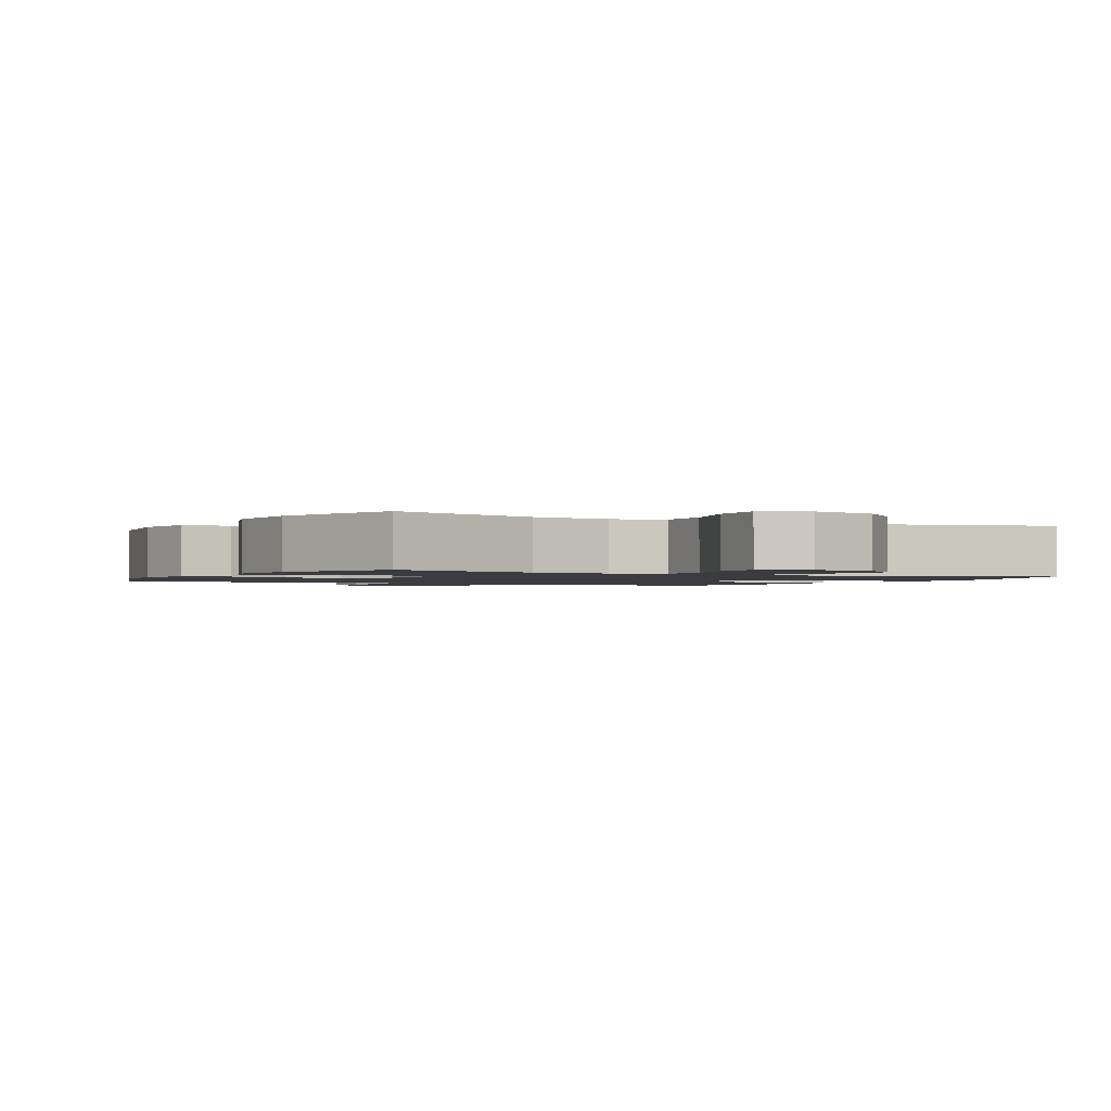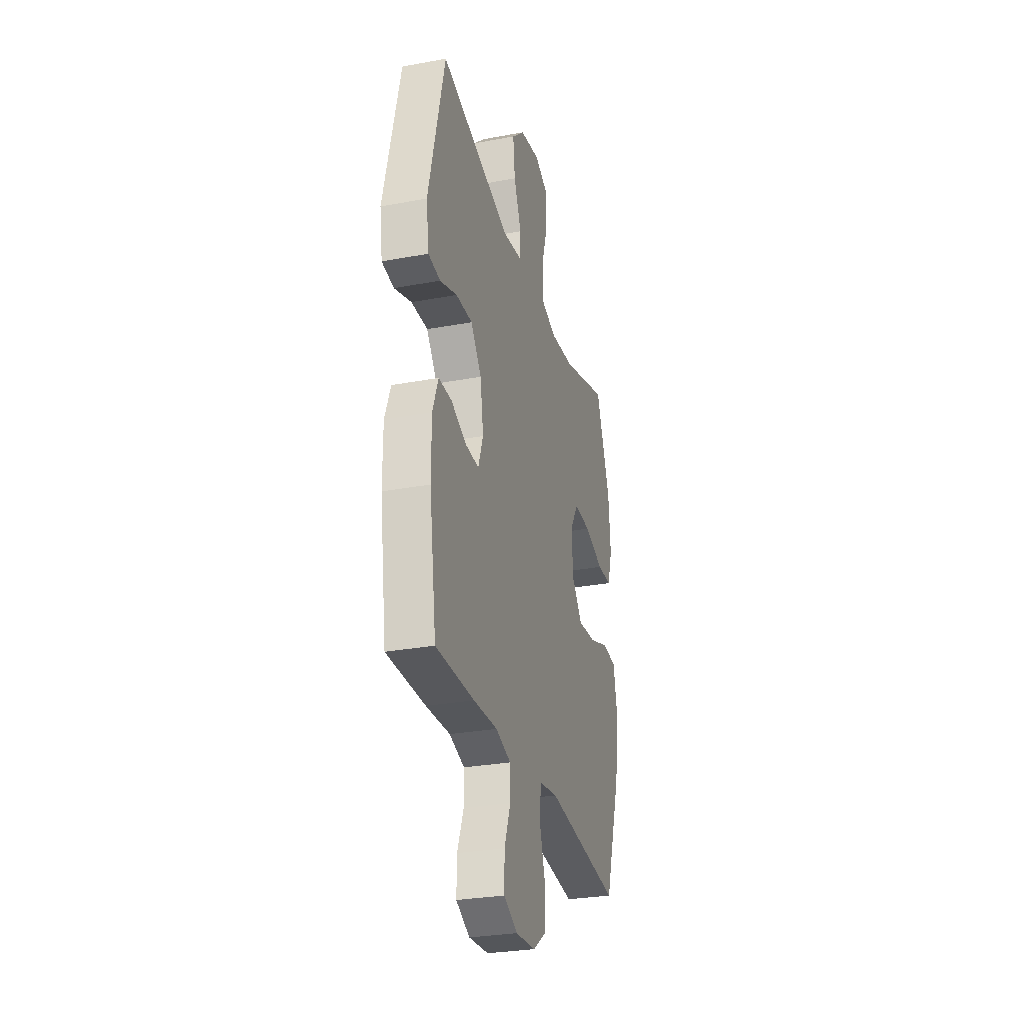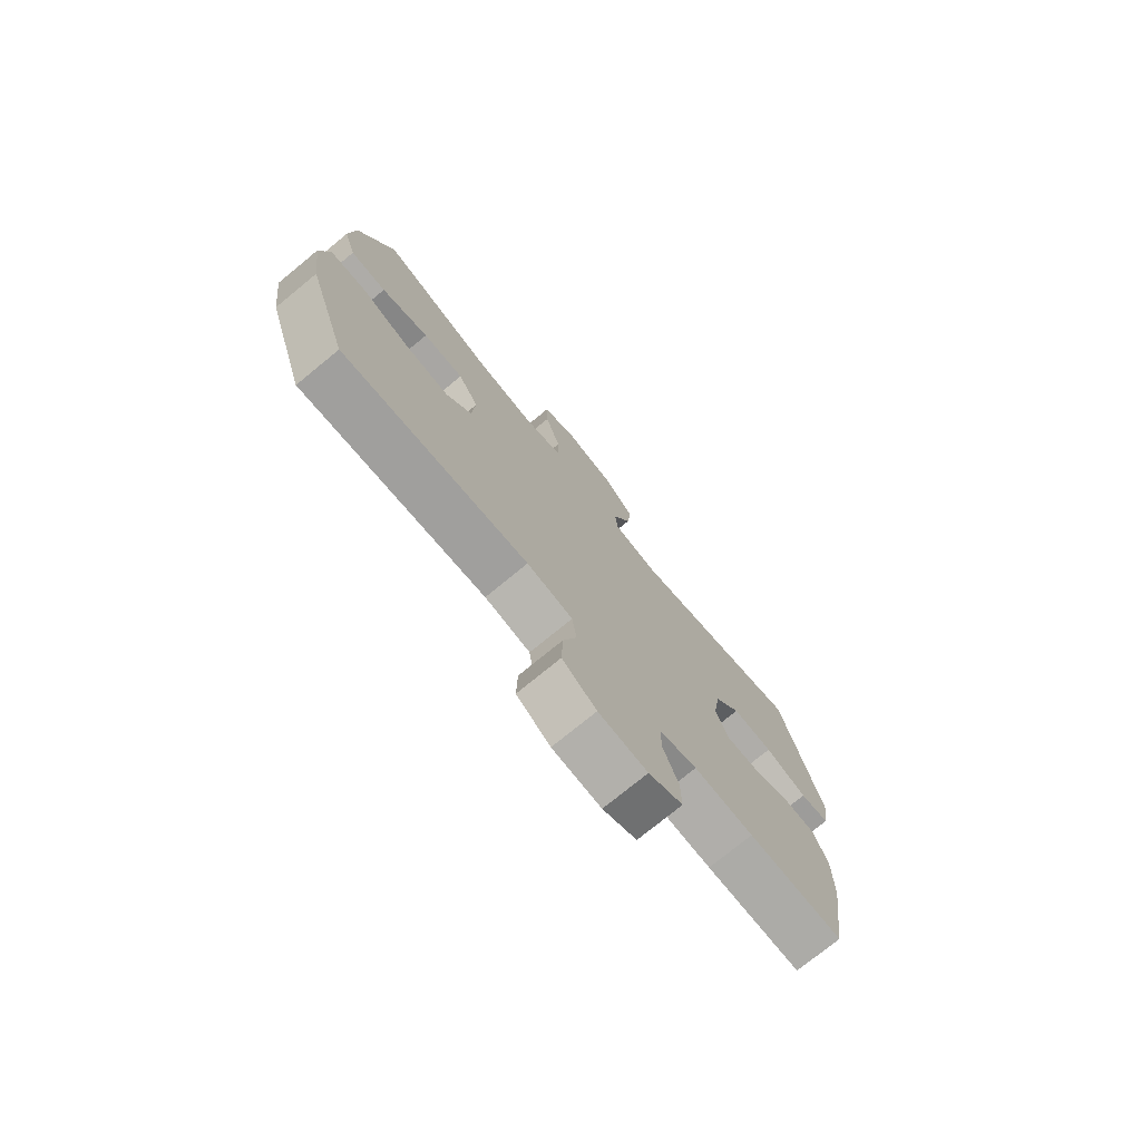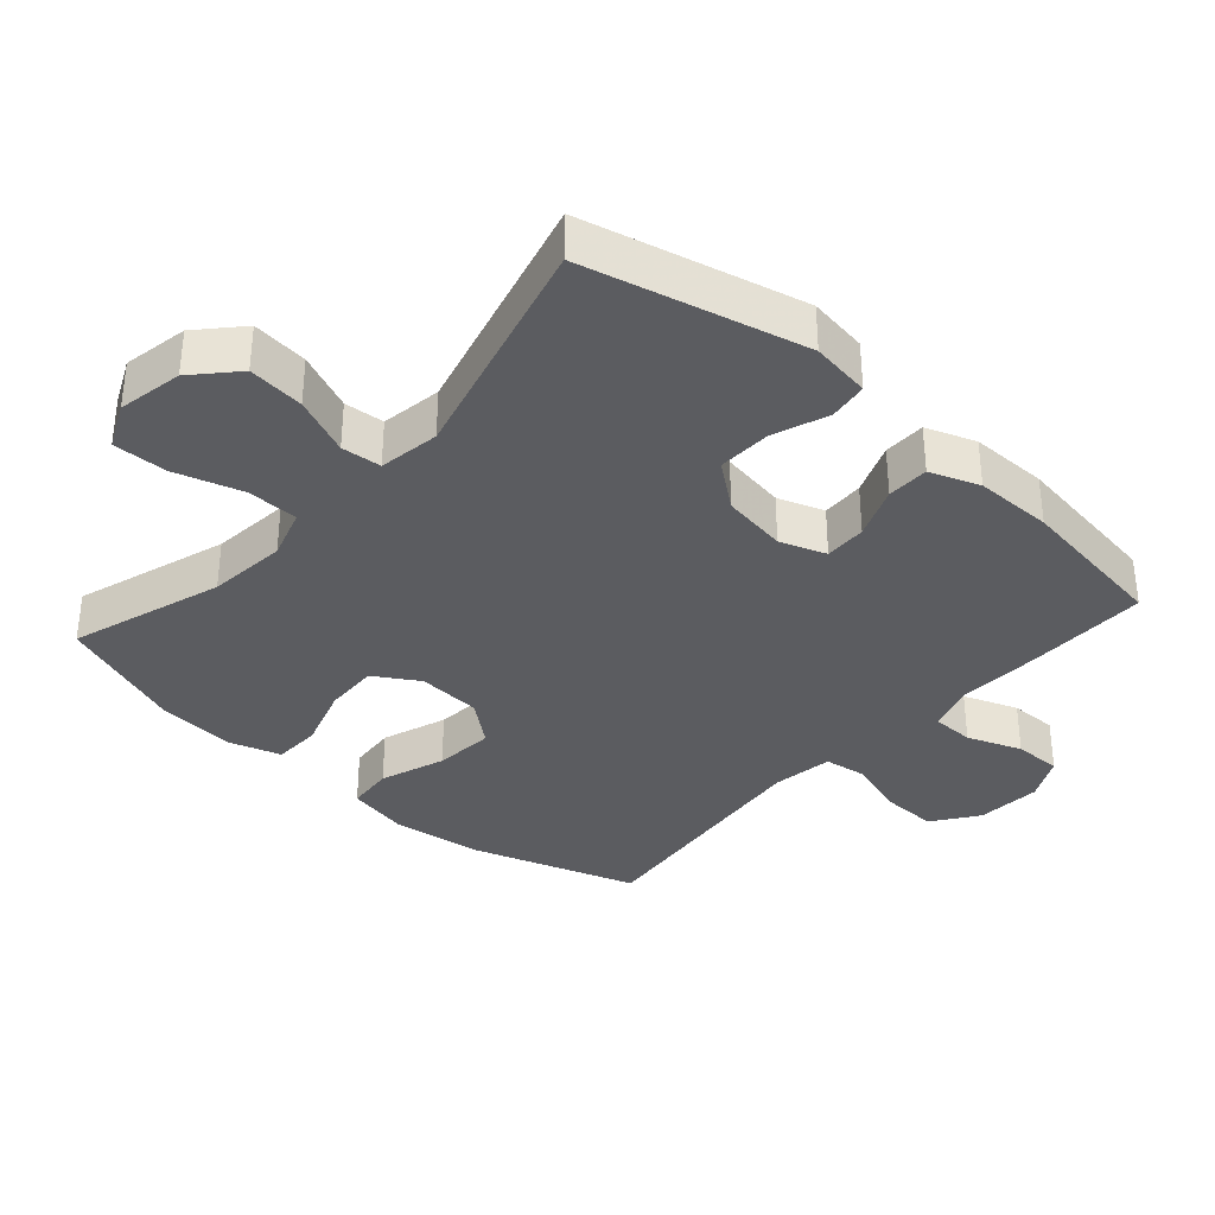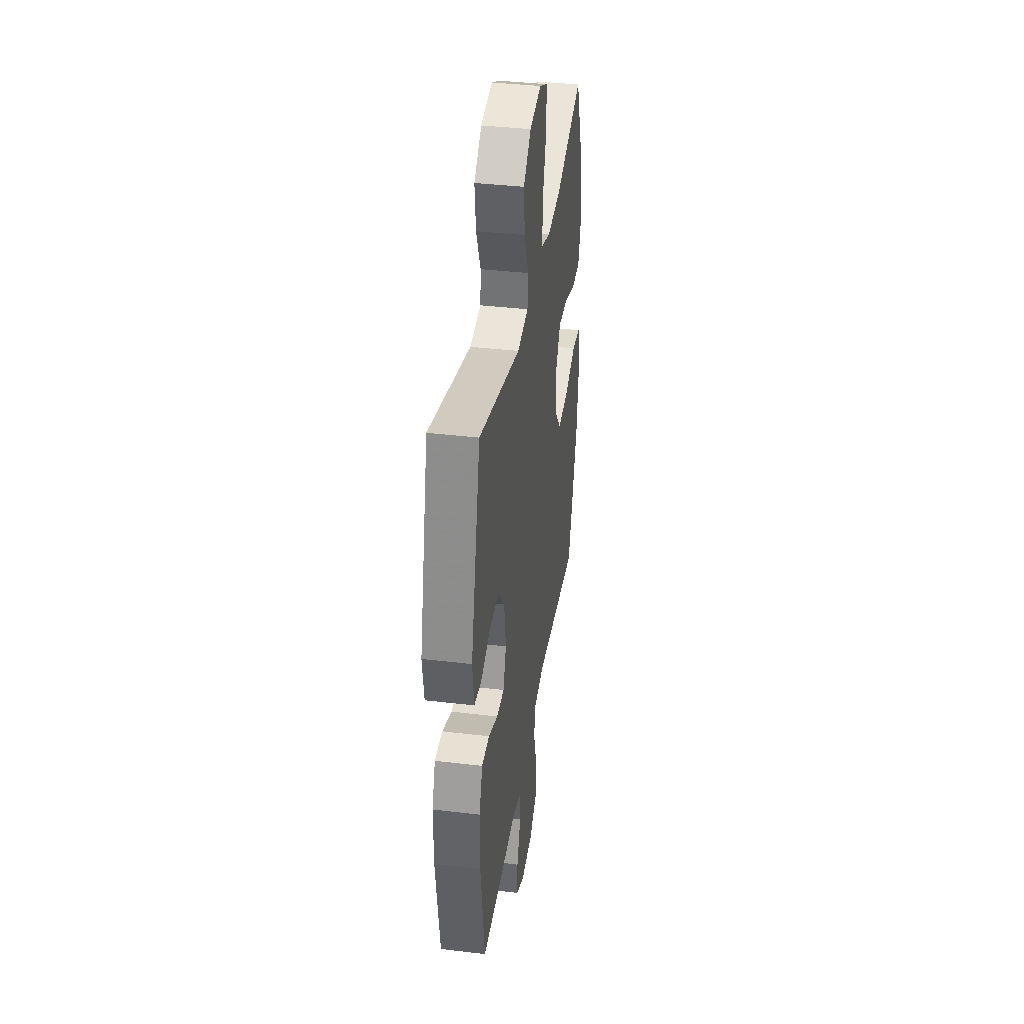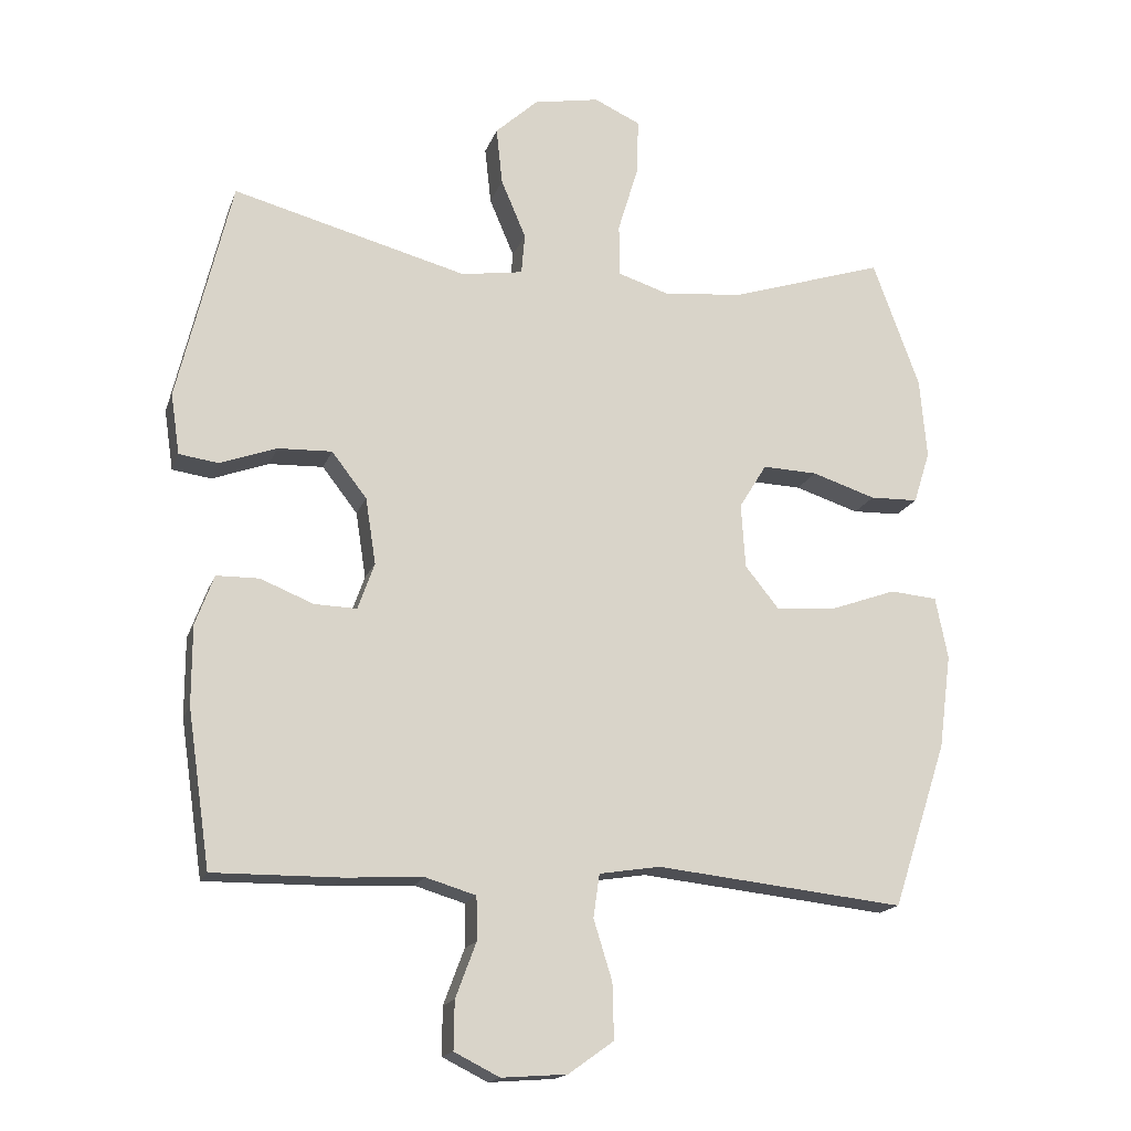
<metadata>
{"format":"obj","ext":"obj","renderer":"f3d","projection":"perspective","resolution":1024,"background":"white","views":[{"elev":-1.5,"azim":-27.7,"up":"+Y"},{"elev":-29.3,"azim":105.4,"up":"+Z"},{"elev":-75.8,"azim":-50.7,"up":"+Z"},{"elev":-35.2,"azim":48.4,"up":"+Y"},{"elev":37.8,"azim":98.7,"up":"+Z"},{"elev":-16.9,"azim":164.0,"up":"+Z"}]}
</metadata>
<code>
v -0.5 0.07 -0.5
v -0.579 0.07 -0.259
v -0.597 0.07 -0.122
v -0.579 0.07 -0.032
v -0.51 0.07 -0.026
v -0.415 0.07 -0.06
v -0.327 0.07 -0.068
v -0.277 0.07 -0.006
v -0.271 0.07 0.088
v -0.311 0.07 0.153
v -0.391 0.07 0.15
v -0.484 0.07 0.12
v -0.554 0.07 0.122
v -0.578 0.07 0.198
v -0.568 0.07 0.315
v -0.5 0.07 0.5
v -0.276 0.07 0.428
v -0.16 0.07 0.416
v -0.085 0.07 0.44
v -0.084 0.07 0.516
v -0.114 0.07 0.615
v -0.116 0.07 0.695
v -0.049 0.07 0.726
v 0.047 0.07 0.708
v 0.109 0.07 0.651
v 0.1 0.07 0.568
v 0.064 0.07 0.483
v 0.069 0.07 0.424
v 0.159 0.07 0.41
v 0.5 0.07 0.5
v 0.578 0.07 0.176
v 0.565 0.07 0.088
v 0.508 0.07 0.08
v 0.426 0.07 0.11
v 0.347 0.07 0.113
v 0.296 0.07 0.047
v 0.281 0.07 -0.049
v 0.305 0.07 -0.117
v 0.367 0.07 -0.115
v 0.444 0.07 -0.084
v 0.506 0.07 -0.085
v 0.533 0.07 -0.158
v 0.533 0.07 -0.273
v 0.5 0.07 -0.5
v 0.316 0.07 -0.498
v 0.201 0.07 -0.492
v 0.128 0.07 -0.514
v 0.127 0.07 -0.577
v 0.157 0.07 -0.657
v 0.158 0.07 -0.727
v 0.092 0.07 -0.76
v -0.003 0.07 -0.753
v -0.069 0.07 -0.706
v -0.067 0.07 -0.625
v -0.04 0.07 -0.538
v -0.049 0.07 -0.475
v -0.138 0.07 -0.461
v -0.5 0 -0.5
v -0.579 0 -0.259
v -0.597 0 -0.122
v -0.579 0 -0.032
v -0.51 0 -0.026
v -0.415 0 -0.06
v -0.327 0 -0.068
v -0.277 0 -0.006
v -0.271 0 0.088
v -0.311 0 0.153
v -0.391 0 0.15
v -0.484 0 0.12
v -0.554 0 0.122
v -0.578 0 0.198
v -0.568 0 0.315
v -0.5 0 0.5
v -0.276 0 0.428
v -0.16 0 0.416
v -0.085 0 0.44
v -0.084 0 0.516
v -0.114 0 0.615
v -0.116 0 0.695
v -0.049 0 0.726
v 0.047 0 0.708
v 0.109 0 0.651
v 0.1 0 0.568
v 0.064 0 0.483
v 0.069 0 0.424
v 0.159 0 0.41
v 0.5 0 0.5
v 0.578 0 0.176
v 0.565 0 0.088
v 0.508 0 0.08
v 0.426 0 0.11
v 0.347 0 0.113
v 0.296 0 0.047
v 0.281 0 -0.049
v 0.305 0 -0.117
v 0.367 0 -0.115
v 0.444 0 -0.084
v 0.506 0 -0.085
v 0.533 0 -0.158
v 0.533 0 -0.273
v 0.5 0 -0.5
v 0.316 0 -0.498
v 0.201 0 -0.492
v 0.128 0 -0.514
v 0.127 0 -0.577
v 0.157 0 -0.657
v 0.158 0 -0.727
v 0.092 0 -0.76
v -0.003 0 -0.753
v -0.069 0 -0.706
v -0.067 0 -0.625
v -0.04 0 -0.538
v -0.049 0 -0.475
v -0.138 0 -0.461
f 52 53 54 55
f 52 55 56
f 51 52 56
f 48 49 50 51
f 47 48 51 56
f 46 47 56
f 45 46 56 57
f 43 44 45 57
f 39 40 41 42
f 38 39 42 43
f 31 32 33 34
f 29 30 31 34
f 28 29 34 35
f 24 25 26 27
f 22 23 24 27
f 20 21 22 27
f 19 20 27 28
f 18 19 28 35
f 14 15 16 17
f 11 12 13 14
f 10 11 14 17
f 9 10 17 18
f 3 4 5 6
f 3 6 7
f 2 3 7
f 1 2 7
f 38 43 57 1
f 9 18 35 36
f 8 9 36 37
f 8 37 38
f 1 7 8 38
f 112 111 110 109
f 113 112 109
f 113 109 108
f 108 107 106 105
f 113 108 105 104
f 113 104 103
f 114 113 103 102
f 114 102 101 100
f 99 98 97 96
f 100 99 96 95
f 91 90 89 88
f 91 88 87 86
f 92 91 86 85
f 84 83 82 81
f 84 81 80 79
f 84 79 78 77
f 85 84 77 76
f 92 85 76 75
f 74 73 72 71
f 71 70 69 68
f 74 71 68 67
f 75 74 67 66
f 63 62 61 60
f 64 63 60
f 64 60 59
f 64 59 58
f 58 114 100 95
f 93 92 75 66
f 94 93 66 65
f 95 94 65
f 95 65 64 58
f 1 58 59 2
f 2 59 60 3
f 3 60 61 4
f 4 61 62 5
f 5 62 63 6
f 6 63 64 7
f 7 64 65 8
f 8 65 66 9
f 9 66 67 10
f 10 67 68 11
f 11 68 69 12
f 12 69 70 13
f 13 70 71 14
f 14 71 72 15
f 15 72 73 16
f 16 73 74 17
f 17 74 75 18
f 18 75 76 19
f 19 76 77 20
f 20 77 78 21
f 21 78 79 22
f 22 79 80 23
f 23 80 81 24
f 24 81 82 25
f 25 82 83 26
f 26 83 84 27
f 27 84 85 28
f 28 85 86 29
f 29 86 87 30
f 30 87 88 31
f 31 88 89 32
f 32 89 90 33
f 33 90 91 34
f 34 91 92 35
f 35 92 93 36
f 36 93 94 37
f 37 94 95 38
f 38 95 96 39
f 39 96 97 40
f 40 97 98 41
f 41 98 99 42
f 42 99 100 43
f 43 100 101 44
f 44 101 102 45
f 45 102 103 46
f 46 103 104 47
f 47 104 105 48
f 48 105 106 49
f 49 106 107 50
f 50 107 108 51
f 51 108 109 52
f 52 109 110 53
f 53 110 111 54
f 54 111 112 55
f 55 112 113 56
f 56 113 114 57
f 57 114 58 1

</code>
